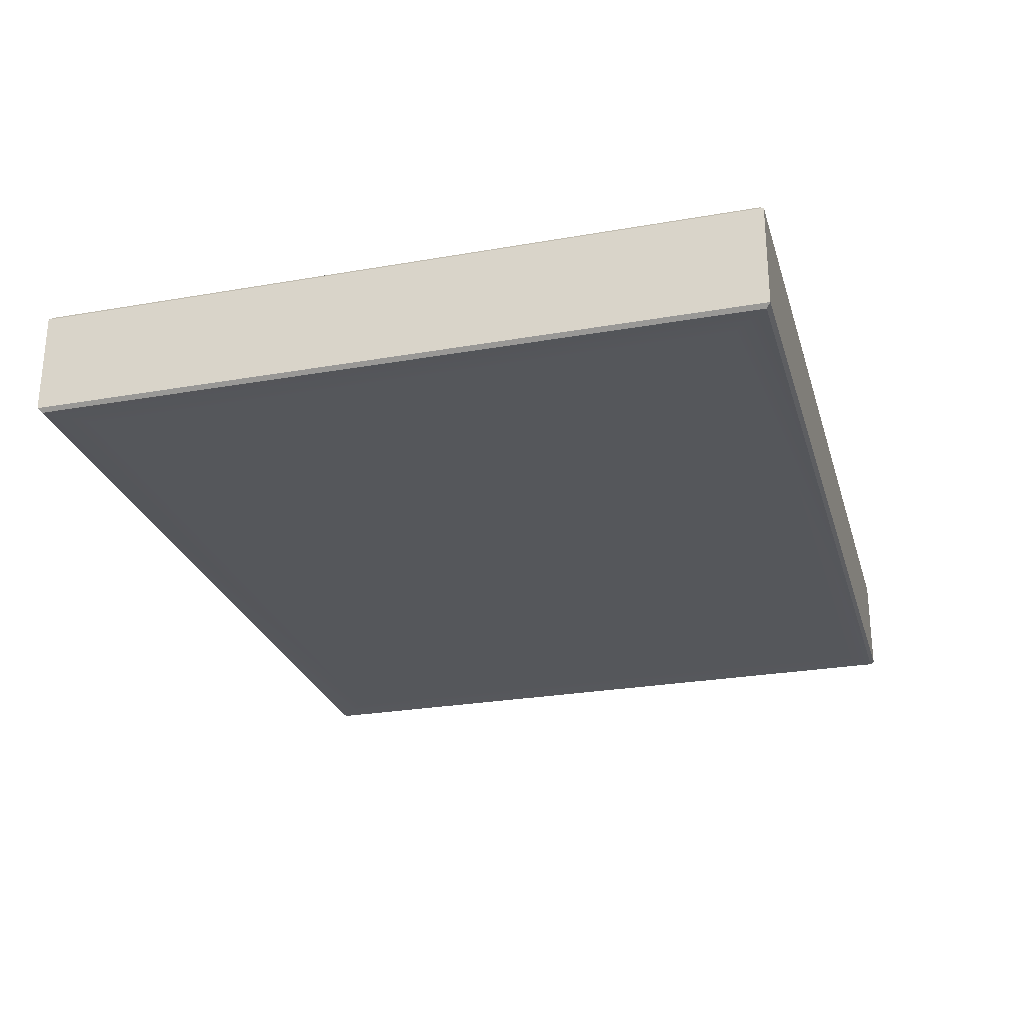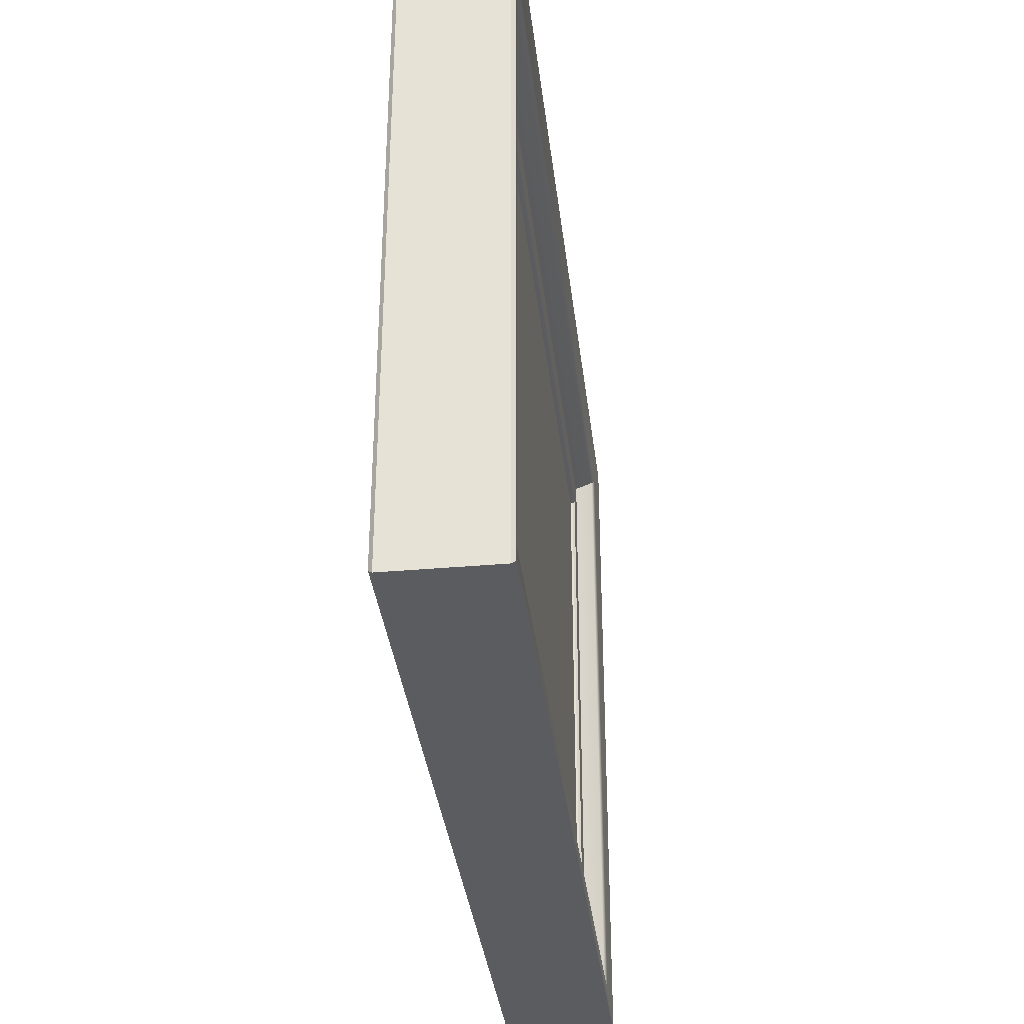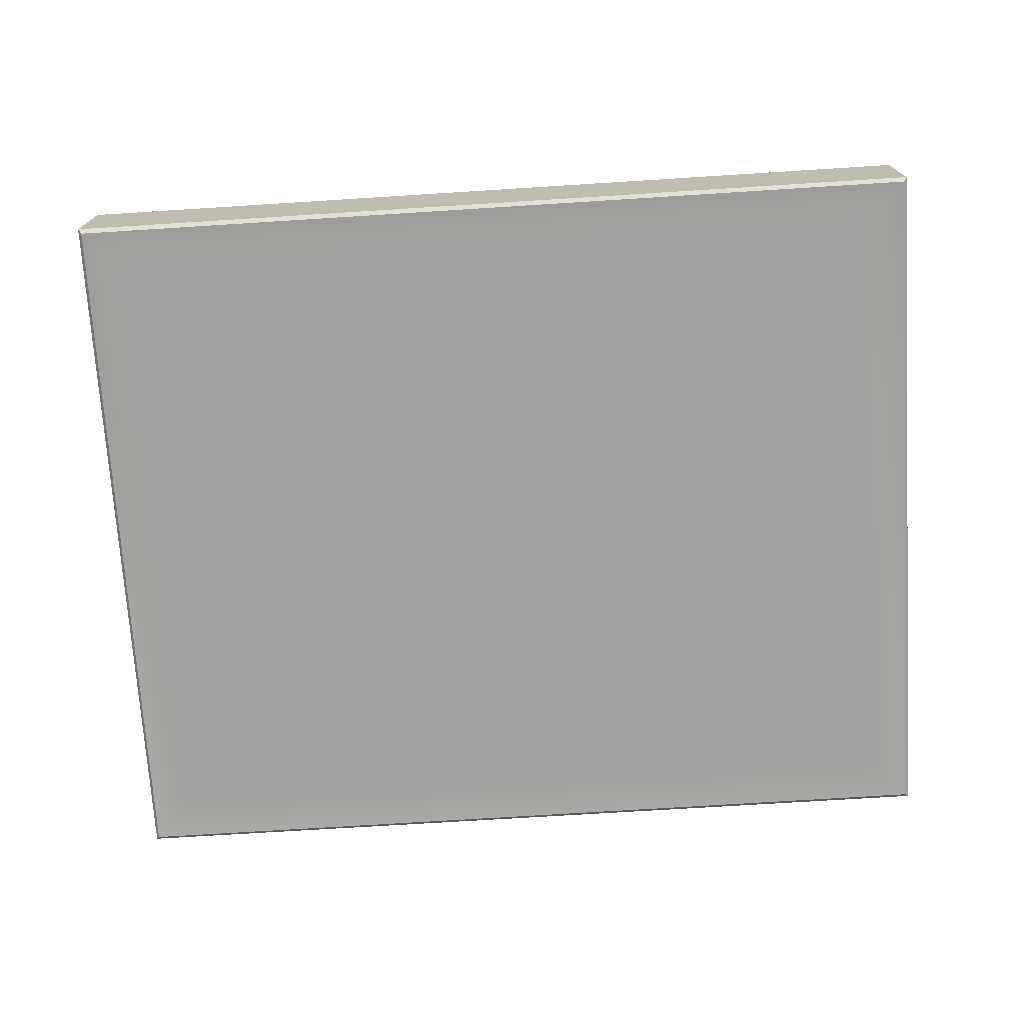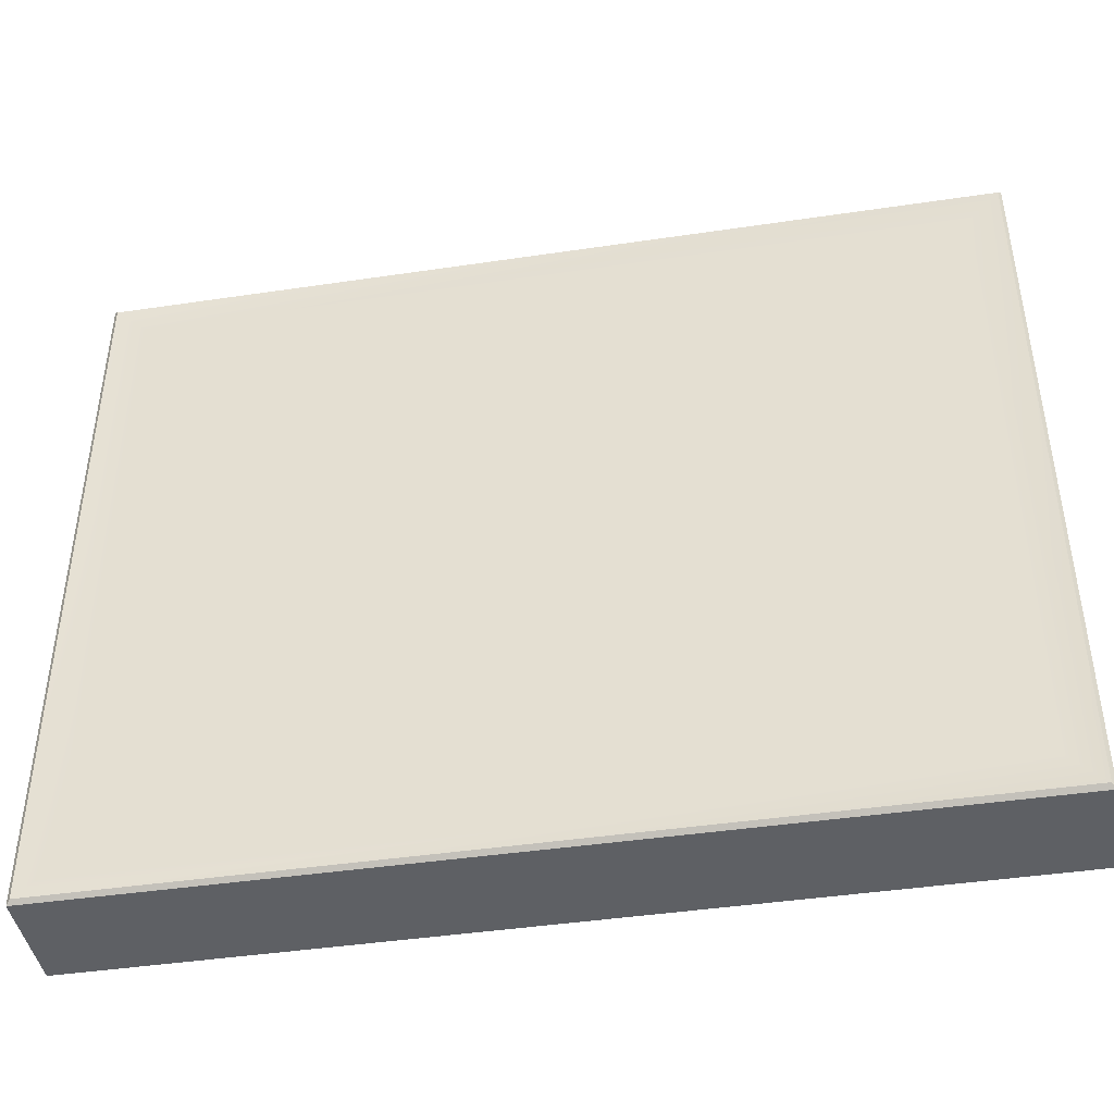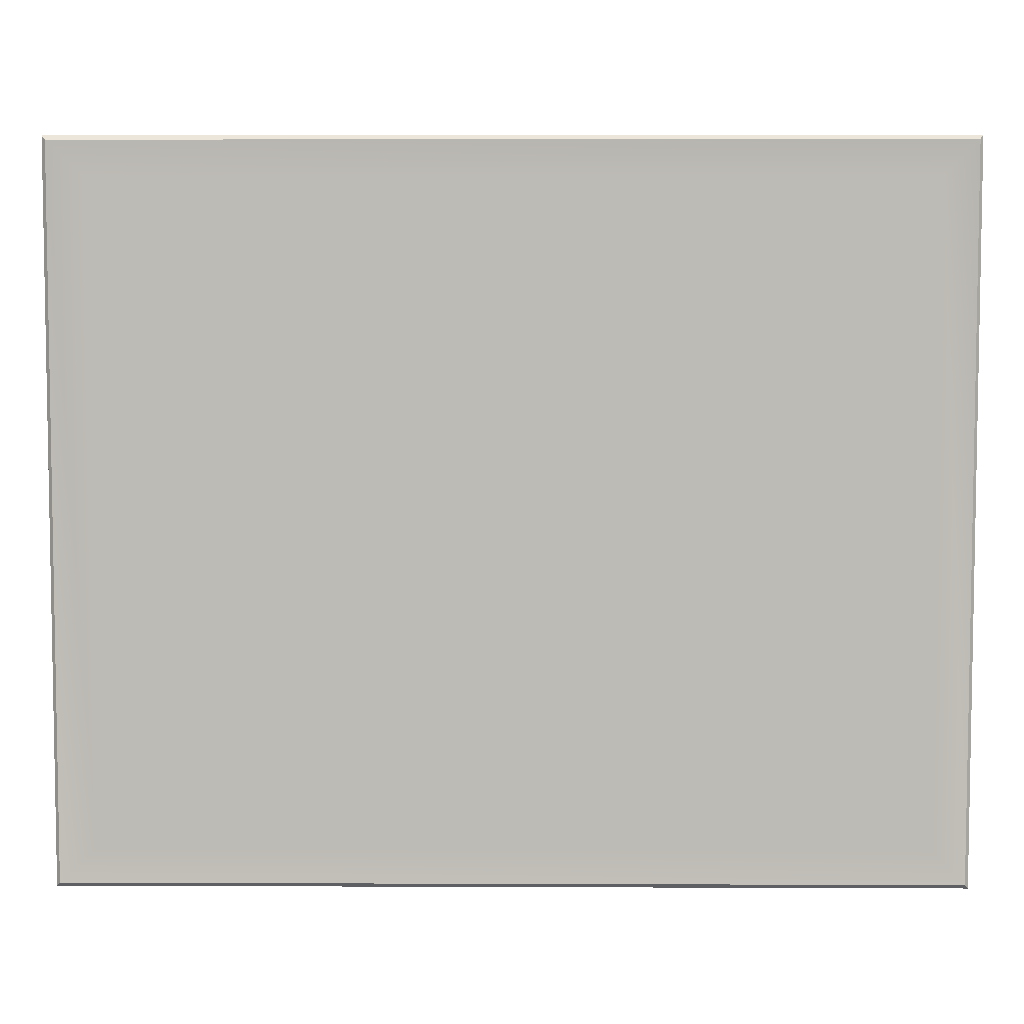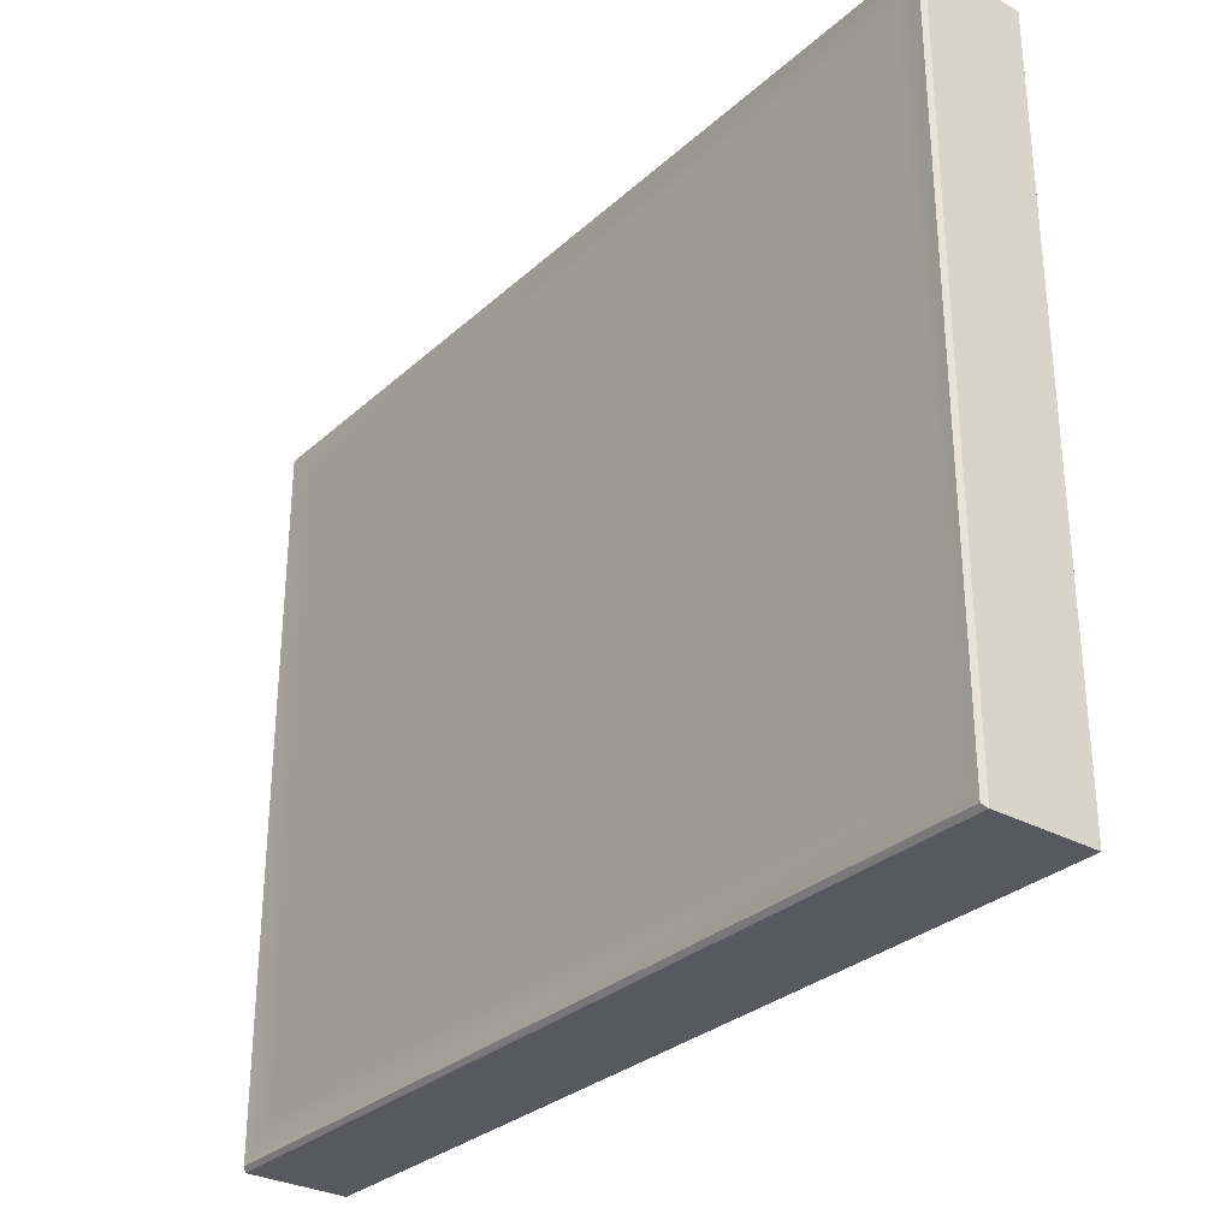
<metadata>
{"format":"obj","ext":"obj","renderer":"f3d","projection":"perspective","resolution":1024,"background":"white","views":[{"elev":-26.5,"azim":105.4,"up":"+Z"},{"elev":-35.3,"azim":-83.3,"up":"+Y"},{"elev":-72.7,"azim":3.6,"up":"+Z"},{"elev":-43.1,"azim":-170.0,"up":"+Y"},{"elev":5.8,"azim":-179.3,"up":"+Y"},{"elev":-30.3,"azim":-128.2,"up":"+Y"}]}
</metadata>
<code>
g default
v 15.53 1.511 -2.03
v 15.53 26.81 -2.03
v -16.16 26.81 -2.03
v -16.16 1.511 -2.03
v -14.98 2.913 0.7172
v 14.34 2.913 0.7172
v 14.34 25.4 0.7172
v -14.98 25.4 0.7172
v -13.79 4.328 0.3827
v 13.15 4.328 0.3827
v 13.15 23.99 0.3827
v -13.79 23.99 0.3827
v 17.08 0.008362 2.003
v 16.94 0.1647 2.152
v 17.08 28.3 2.003
v 16.93 28.14 2.151
v -17.59 28.3 2
v -17.46 28.15 2.152
v -17.59 0.008362 2
v -17.44 0.1791 2.151
v 15.43 1.62 1.934
v 15.67 1.367 2.048
v -16.06 1.624 1.93
v -16.3 1.364 2.048
v 15.43 26.69 1.932
v 15.67 26.95 2.047
v -16.07 26.69 1.932
v -16.3 26.95 2.049
v -13.88 4.236 1.295
v -13.79 4.328 1.203
v 13.24 4.236 1.295
v 13.15 4.328 1.203
v 13.24 24.08 1.295
v 13.15 23.99 1.203
v -13.88 24.08 1.295
v -13.79 23.99 1.203
v 16.94 0.1647 -2.145
v 17.08 0.008362 -1.996
v 16.93 28.14 -2.144
v 17.08 28.3 -1.996
v -17.46 28.15 -2.145
v -17.59 28.3 -1.993
v -17.44 0.1791 -2.144
v -17.59 0.008362 -1.993
v -14.98 2.913 1.237
v -14.92 2.971 1.295
v 14.34 2.913 1.237
v 14.29 2.971 1.295
v 14.34 25.4 1.237
v 14.29 25.35 1.295
v -14.98 25.4 1.237
v -14.92 25.35 1.295
g Frame3 Frame3 pictureframe
f 1 4 3 2
f 9 10 11 12
f 13 14 20 19
f 14 13 15 16
f 16 15 17 18
f 18 17 19 20
f 21 22 26 25
f 22 21 23 24
f 24 23 27 28
f 25 26 28 27
f 23 21 6 5
f 21 25 7 6
f 25 27 8 7
f 27 23 5 8
f 26 22 14 16
f 28 26 16 18
f 24 28 18 20
f 22 24 20 14
f 29 30 36 35
f 30 29 31 32
f 32 31 33 34
f 34 33 35 36
f 30 32 10 9
f 32 34 11 10
f 34 36 12 11
f 36 30 9 12
f 37 38 44 43
f 38 37 39 40
f 40 39 41 42
f 42 41 43 44
f 1 2 39 37
f 2 3 41 39
f 3 4 43 41
f 4 1 37 43
f 40 15 13 38
f 42 17 15 40
f 44 19 17 42
f 38 13 19 44
f 45 46 52 51
f 46 45 47 48
f 48 47 49 50
f 50 49 51 52
f 5 6 47 45
f 6 7 49 47
f 7 8 51 49
f 8 5 45 51
f 46 48 31 29
f 48 50 33 31
f 50 52 35 33
f 52 46 29 35
g default
v 13.48 3.926 1.029
v 13.48 24.28 1.029
v -14.17 24.28 1.029
v -14.17 3.926 1.029
v 13.48 3.926 1.119
v 13.48 24.28 1.119
v -14.17 24.28 1.119
v -14.17 3.926 1.119
g Frame3 pictureframe Glass3
f 57 58 59 60
f 53 56 55 54
f 53 54 58 57
f 54 55 59 58
f 55 56 60 59
f 56 53 57 60

</code>
